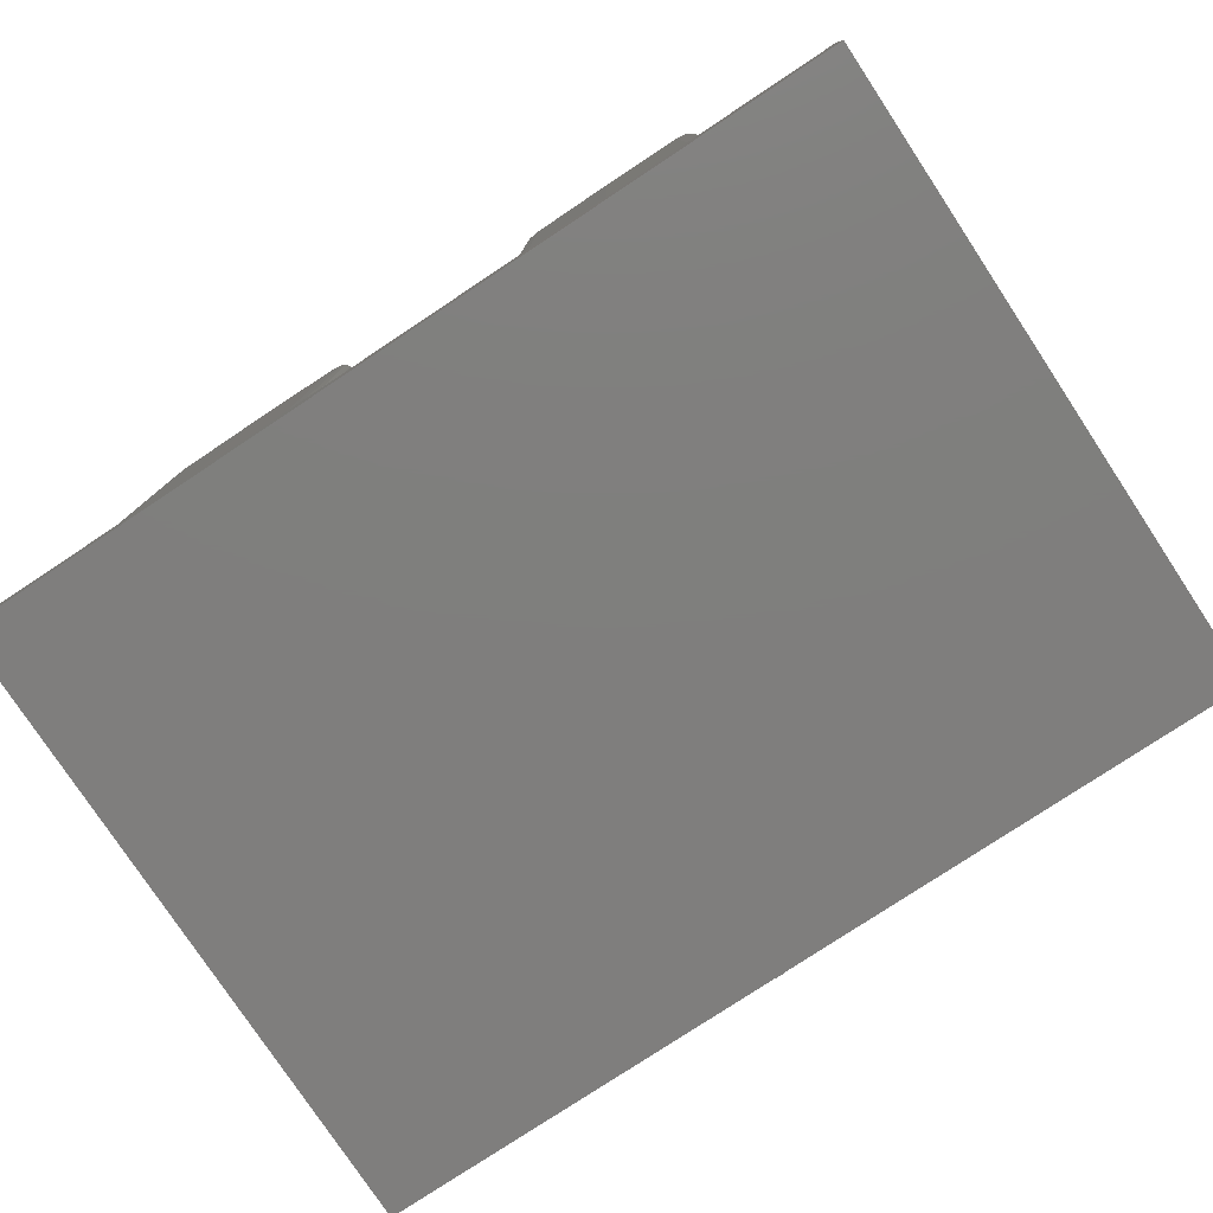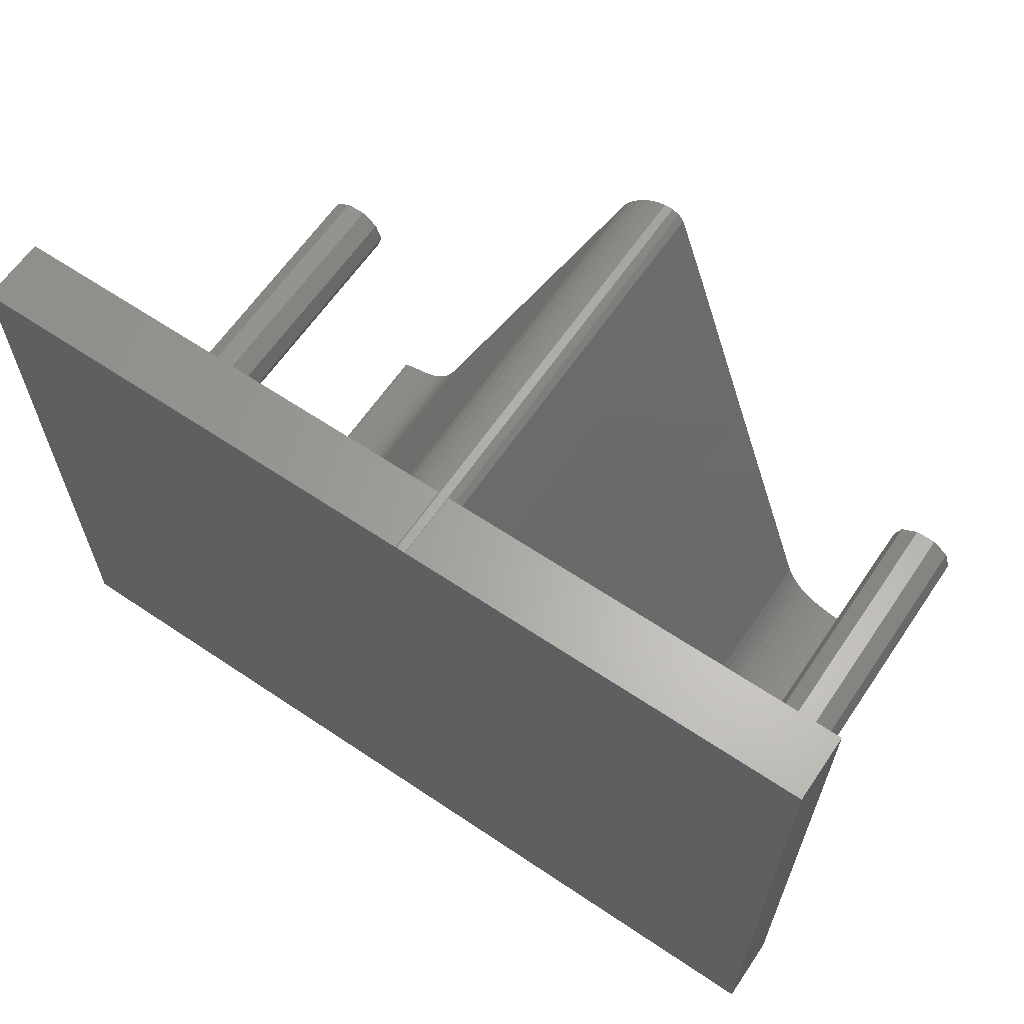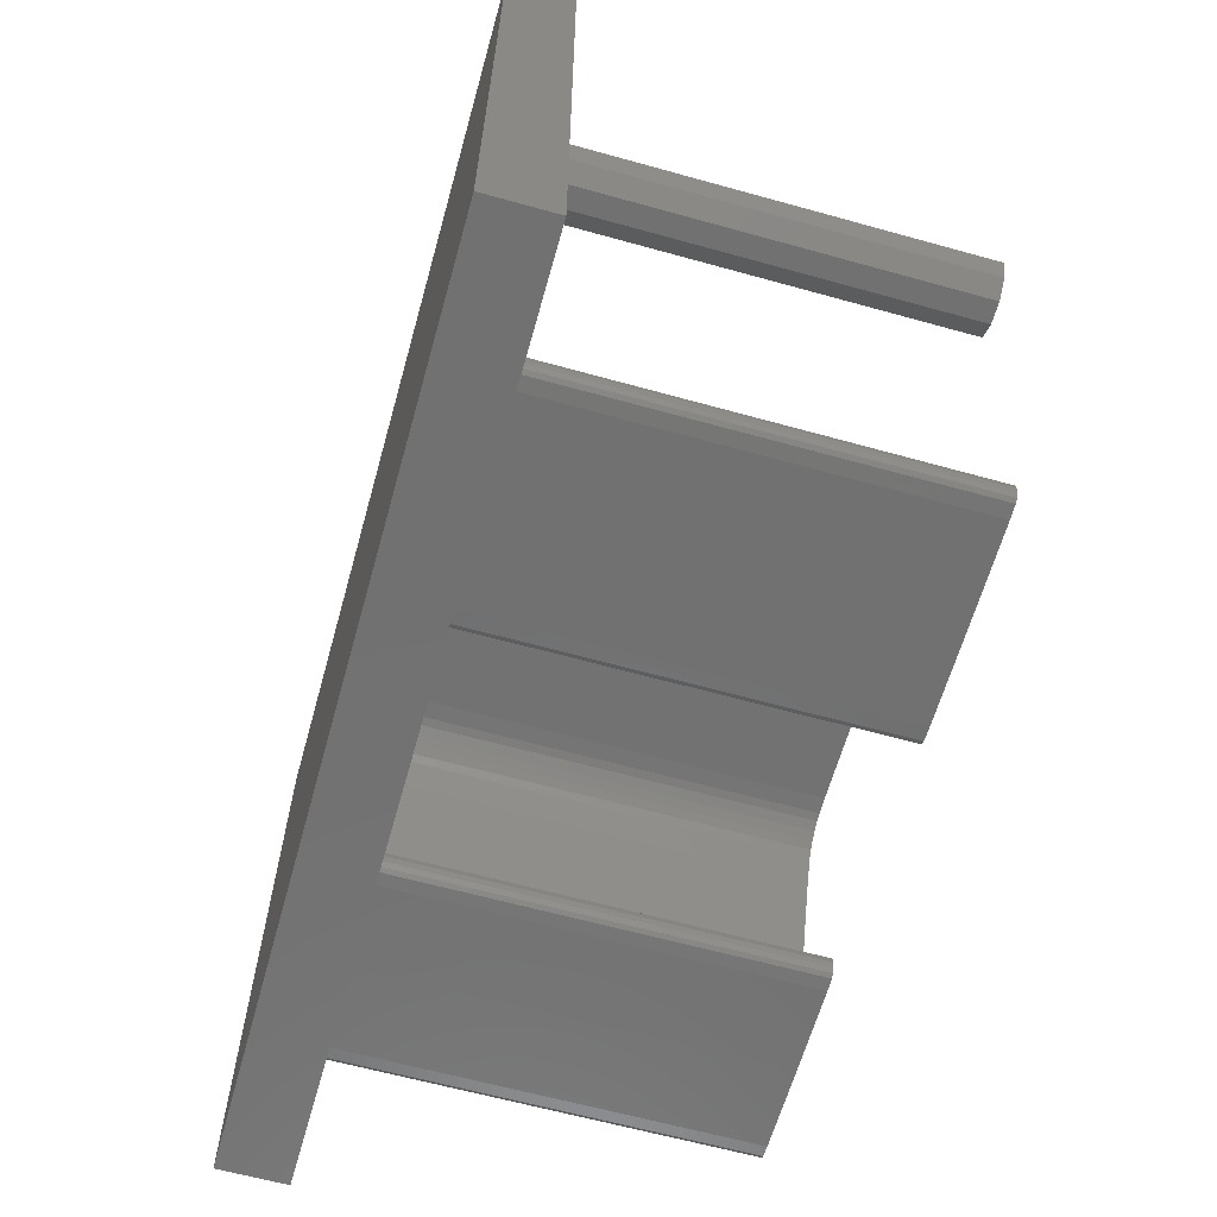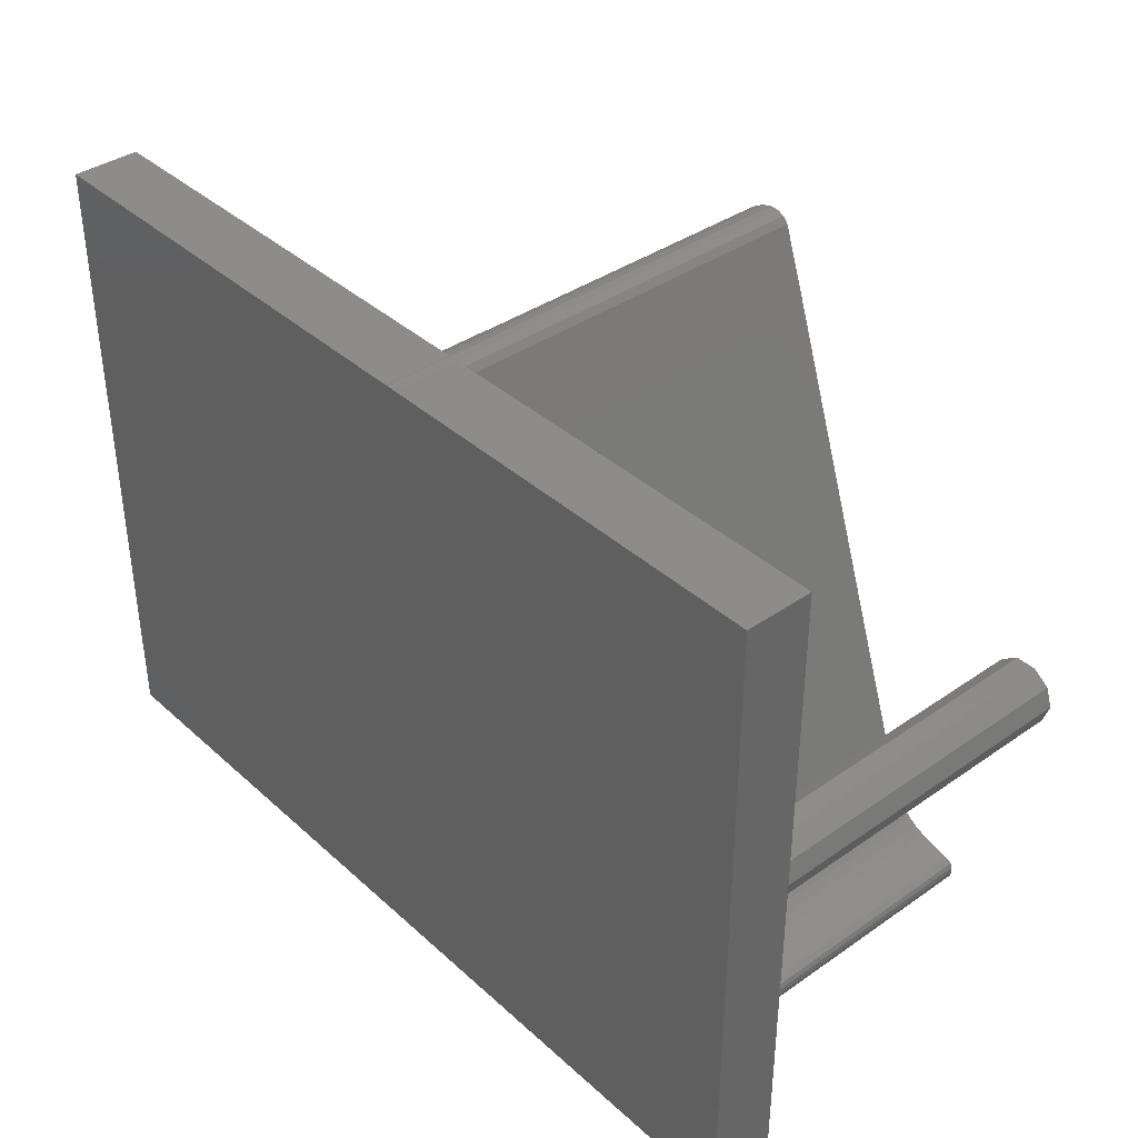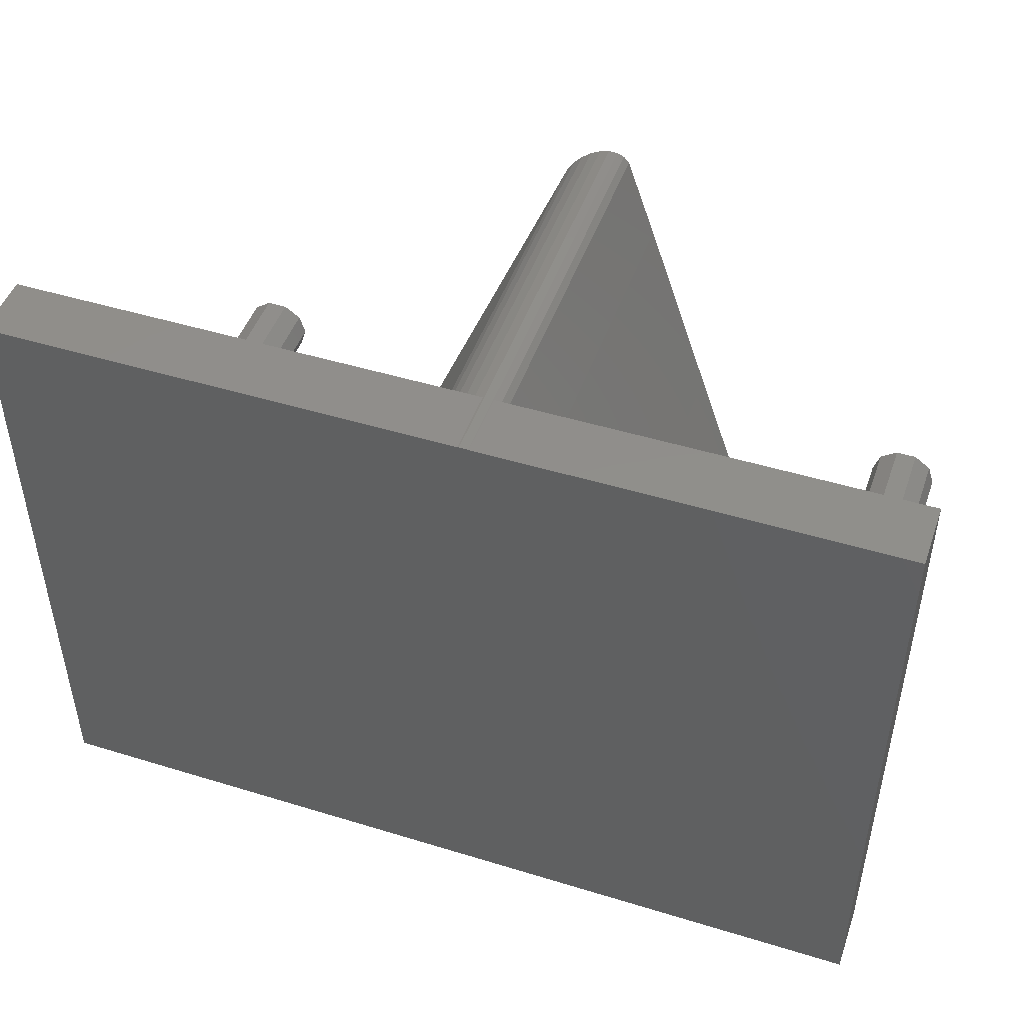
<metadata>
{"format":"stl","ext":"stl","renderer":"f3d","projection":"perspective","resolution":1024,"background":"white","views":[{"elev":-78.6,"azim":33.5,"up":"+Z"},{"elev":63.1,"azim":-145.8,"up":"+Y"},{"elev":-63.2,"azim":-105.7,"up":"+Y"},{"elev":38.2,"azim":-131.4,"up":"+Y"},{"elev":47.4,"azim":-160.9,"up":"+Y"}]}
</metadata>
<code>
# stl→obj: 290 verts, 576 faces
v 0 0 3
v 0 0 0
v 0 29 0
v 0 29 3
v -40 0 3
v -40 0 0
v -21.64 29 0
v -40 29 0
v -21.16 29 0
v -21.23 29.02 0
v -21.62 29.01 0
v -21.16 29 3
v -40 29 3
v -21.64 29 3
v -20.81 28.91 3
v -20.38 28.68 3
v -19.95 28.36 3
v -19.57 27.94 3
v -14.32 15.58 3
v -3.964 14.43 3
v -19.25 27.44 3
v -4.714 12.12 3
v -5 13 3
v -6.335 1.283 3
v -3.964 11.57 3
v -9.242 3.393 3
v -8.993 2.915 3
v -8.736 2.516 3
v -7.381 1.533 3
v -8.459 2.187 3
v -7.794 1.705 3
v -8.149 1.92 3
v -5.945 1.098 3
v -5.864 0.9023 3
v -5.847 0.6507 3
v -5.889 0.3976 3
v -5.988 0.1976 3
v -6.148 0.09533 3
v -6.672 0.04223 3
v -26.53 16.19 3
v -23.54 24.83 3
v -10.38 0.019 3
v -34.66 1.093 3
v -34.41 1.234 3
v -37.46 11.57 3
v -14.91 0.4027 3
v -14.95 0.6727 3
v -24.66 0.6338 3
v -14.91 0.9831 3
v -24.68 0.8872 3
v -14.76 1.185 3
v -20.12 10.29 3
v -12.77 1.529 3
v -12.28 1.775 3
v -11.7 3.308 3
v -13.37 1.378 3
v -12.06 4.38 3
v -14.08 1.326 3
v -14.49 1.294 3
v -11.92 2.114 3
v -11.65 2.939 3
v -11.75 2.376 3
v -11.67 2.64 3
v -12.8 6.261 3
v -13.57 8.135 3
v -16.26 10.24 3
v -14.05 9.185 3
v -14.53 9.702 3
v -14.26 9.457 3
v -14.85 9.917 3
v -15.56 10.19 3
v -15.23 10.1 3
v -24.76 1.1 3
v -25.13 9.094 3
v -23.76 10.29 3
v -24.48 10.26 3
v -24.71 10.2 3
v -25.89 6.843 3
v -24.71 0.3864 3
v -14.79 0.1934 3
v -26.65 4.538 3
v -24.81 0.1934 3
v -14.62 0.09412 3
v -27.02 3.266 3
v -25.45 1.328 3
v -27.06 2.807 3
v -25.91 1.401 3
v -27.03 2.421 3
v -26.25 1.498 3
v -26.92 2.098 3
v -26.73 1.829 3
v -26.51 1.636 3
v -24.97 1.236 3
v -24.99 0.09412 3
v -14.08 0.04223 3
v -25.58 0.04223 3
v -29.71 0.019 3
v -33.83 0.04223 3
v -34.42 0.09412 3
v -34.6 0.1934 3
v -34.7 0.3855 3
v -34.75 0.632 3
v -34.74 0.8839 3
v -33.89 1.362 3
v -33.35 1.483 3
v -30.93 3.593 3
v -38.5 13 3
v -38.21 12.12 3
v -36.54 11.57 3
v -32.86 1.64 3
v -31.17 3.125 3
v -31.43 2.72 3
v -32.44 1.838 3
v -32.06 2.081 3
v -31.73 2.374 3
v -22.2 28.59 3
v -21.95 28.87 3
v -4.714 13.88 3
v -6.102 1.209 3
v -3.036 14.43 3
v -2.286 13.88 3
v -2 13 3
v -3.036 11.57 3
v -2.286 12.12 3
v -38.21 13.88 3
v -37.46 14.43 3
v -36.54 14.43 3
v -35.79 13.88 3
v -35.79 12.12 3
v -35.5 13 3
v -23.63 12.25 3
v -23.85 12.62 3
v -23.78 12.4 3
v -23.66 13.37 3
v -22.22 12.17 3
v -19.37 12.13 3
v -23.09 15.18 3
v -16.54 12.15 3
v -15.74 13.62 3
v -15.6 12.18 3
v -15.23 12.22 3
v -17.05 16.86 3
v -19.81 23.82 3
v -20.23 24.03 3
v -20.43 23.24 3
v -20.07 24.59 3
v -20.16 24.51 3
v -20.14 24.66 3
v -19.63 23.26 3
v -19.3 22.38 3
v -21.03 21.29 3
v -34.42 0.09412 20
v -34.75 0.632 20
v -34.7 0.3855 20
v -34.6 0.1934 20
v -34.41 1.234 20
v -27.03 2.421 20
v -30.93 3.593 20
v -31.17 3.125 20
v -25.58 0.04223 20
v -26.51 1.636 20
v -29.71 0.019 20
v -24.99 0.09412 20
v -25.45 1.328 20
v -24.81 0.1934 20
v -24.71 0.3864 20
v -24.66 0.6338 20
v -24.97 1.236 20
v -24.68 0.8872 20
v -24.76 1.1 20
v -25.91 1.401 20
v -26.25 1.498 20
v -26.73 1.829 20
v -26.92 2.098 20
v -27.06 2.807 20
v -27.02 3.266 20
v -26.65 4.538 20
v -34.74 0.8839 20
v -25.89 6.843 20
v -25.13 9.094 20
v -26.53 16.19 20
v -24.71 10.2 20
v -23.85 12.62 20
v -24.48 10.26 20
v -23.63 12.25 20
v -23.78 12.4 20
v -20.12 10.29 20
v -16.26 10.24 20
v -19.37 12.13 20
v -15.56 10.19 20
v -15.6 12.18 20
v -15.23 10.1 20
v -15.23 12.22 20
v -14.85 9.917 20
v -14.26 9.457 20
v -14.05 9.185 20
v -11.67 2.64 20
v -8.993 2.915 20
v -9.242 3.393 20
v -11.7 3.308 20
v -11.65 2.939 20
v -11.75 2.376 20
v -10.38 0.019 20
v -11.92 2.114 20
v -12.28 1.775 20
v -12.77 1.529 20
v -14.49 1.294 20
v -14.08 0.04223 20
v -14.08 1.326 20
v -13.37 1.378 20
v -14.91 0.9831 20
v -14.76 1.185 20
v -14.95 0.6727 20
v -14.62 0.09412 20
v -14.91 0.4027 20
v -14.79 0.1934 20
v -6.672 0.04223 20
v -6.335 1.283 20
v -7.381 1.533 20
v -7.794 1.705 20
v -6.148 0.09533 20
v -5.847 0.6507 20
v -5.988 0.1976 20
v -5.889 0.3976 20
v -5.864 0.9023 20
v -5.945 1.098 20
v -6.102 1.209 20
v -12.06 4.38 20
v -8.736 2.516 20
v -13.57 8.135 20
v -14.32 15.58 20
v -8.149 1.92 20
v -8.459 2.187 20
v -12.8 6.261 20
v -14.53 9.702 20
v -23.54 24.83 20
v -21.03 21.29 20
v -20.43 23.24 20
v -17.05 16.86 20
v -19.3 22.38 20
v -19.95 28.36 20
v -22.2 28.59 20
v -19.57 27.94 20
v -20.38 28.68 20
v -20.81 28.91 20
v -21.23 29.02 20
v -21.62 29.01 20
v -21.95 28.87 20
v -20.23 24.03 20
v -20.16 24.51 20
v -23.66 13.37 20
v -23.09 15.18 20
v -31.43 2.72 20
v -31.73 2.374 20
v -32.44 1.838 20
v -33.83 0.04223 20
v -32.06 2.081 20
v -33.89 1.362 20
v -33.35 1.483 20
v -32.86 1.64 20
v -34.66 1.093 20
v -23.76 10.29 20
v -20.14 24.66 20
v -19.25 27.44 20
v -20.07 24.59 20
v -19.81 23.82 20
v -19.63 23.26 20
v -16.54 12.15 20
v -15.74 13.62 20
v -22.22 12.17 20
v -37.46 11.57 20
v -38.5 13 20
v -38.21 12.12 20
v -36.54 11.57 20
v -35.5 13 20
v -35.79 12.12 20
v -37.46 14.43 20
v -35.79 13.88 20
v -36.54 14.43 20
v -38.21 13.88 20
v -2.286 12.12 20
v -2 13 20
v -3.964 11.57 20
v -5 13 20
v -4.714 12.12 20
v -2.286 13.88 20
v -3.036 11.57 20
v -3.964 14.43 20
v -3.036 14.43 20
v -4.714 13.88 20
f 1 2 3
f 4 1 3
f 5 6 2
f 1 5 2
f 7 6 8
f 7 9 6
f 10 7 11
f 10 9 7
f 2 6 9
f 3 2 9
f 3 9 12
f 4 3 12
f 7 8 13
f 14 7 13
f 4 12 15
f 4 15 16
f 4 16 17
f 4 17 18
f 4 19 20
f 18 21 4
f 21 19 4
f 19 22 23
f 24 25 26
f 27 24 26
f 28 29 27
f 30 31 28
f 32 31 30
f 31 29 28
f 29 24 27
f 33 34 1
f 34 35 1
f 35 36 1
f 36 37 1
f 37 38 1
f 38 39 1
f 13 40 41
f 39 42 1
f 42 5 1
f 43 44 45
f 46 47 48
f 47 49 50
f 49 51 52
f 53 54 55
f 56 55 57
f 58 57 59
f 56 57 58
f 53 55 56
f 54 60 61
f 60 62 61
f 62 63 61
f 54 61 55
f 59 64 51
f 64 59 57
f 65 51 64
f 66 51 65
f 66 65 67
f 68 67 69
f 70 67 68
f 71 67 70
f 71 70 72
f 66 67 71
f 52 51 66
f 73 49 52
f 74 52 75
f 74 75 76
f 77 74 76
f 74 78 52
f 79 80 46
f 78 73 52
f 81 73 78
f 82 83 80
f 84 85 81
f 86 87 84
f 88 89 86
f 90 91 88
f 91 89 88
f 92 89 91
f 89 87 86
f 87 85 84
f 85 93 81
f 93 73 81
f 73 50 49
f 50 48 47
f 94 95 83
f 48 79 46
f 79 82 80
f 82 94 83
f 94 96 95
f 96 42 95
f 96 97 42
f 97 5 42
f 98 5 97
f 99 5 98
f 100 5 99
f 101 5 100
f 43 45 5
f 102 5 101
f 103 5 102
f 43 5 103
f 104 105 106
f 107 5 108
f 44 104 109
f 105 110 111
f 112 110 113
f 114 115 113
f 112 113 115
f 111 110 112
f 106 105 111
f 13 5 107
f 13 41 116
f 14 13 117
f 13 116 117
f 19 23 118
f 119 25 24
f 19 118 20
f 4 20 120
f 4 120 121
f 4 121 122
f 4 122 1
f 119 33 123
f 122 124 1
f 123 33 1
f 124 123 1
f 123 25 119
f 25 22 26
f 22 19 26
f 13 107 125
f 13 125 126
f 13 127 40
f 126 127 13
f 104 106 109
f 127 128 40
f 129 106 40
f 130 40 128
f 129 40 130
f 109 106 129
f 45 44 109
f 108 5 45
f 131 132 133
f 131 134 132
f 135 134 131
f 136 137 135
f 138 139 136
f 140 139 138
f 141 139 140
f 139 142 136
f 142 137 136
f 143 144 145
f 146 147 143
f 148 147 146
f 145 149 143
f 147 144 143
f 145 150 149
f 150 145 151
f 150 151 142
f 151 137 142
f 137 134 135
f 8 6 5
f 13 8 5
f 152 153 154
f 155 152 154
f 152 156 153
f 157 158 159
f 160 161 162
f 163 164 160
f 165 166 163
f 166 167 163
f 167 168 163
f 169 168 167
f 170 168 169
f 168 164 163
f 164 171 160
f 171 172 160
f 161 160 172
f 173 162 161
f 174 162 173
f 157 162 174
f 159 162 157
f 158 157 175
f 158 175 176
f 158 176 177
f 178 153 156
f 158 179 180
f 181 182 183
f 184 185 186
f 184 186 182
f 187 188 189
f 188 190 191
f 190 192 193
f 192 194 193
f 193 195 196
f 197 198 199
f 200 201 199
f 198 197 202
f 203 202 204
f 203 204 205
f 203 205 206
f 207 208 209
f 208 210 209
f 208 206 210
f 211 207 212
f 213 207 211
f 208 207 213
f 214 213 215
f 214 215 216
f 208 213 214
f 203 206 208
f 217 218 219
f 217 220 203
f 221 222 217
f 223 224 221
f 224 222 221
f 222 218 217
f 225 218 222
f 226 227 225
f 227 218 225
f 228 200 199
f 203 229 202
f 199 201 197
f 196 230 231
f 220 217 219
f 203 232 233
f 232 203 220
f 228 199 234
f 199 230 234
f 229 203 233
f 198 202 229
f 230 199 231
f 193 235 195
f 236 237 238
f 239 231 240
f 241 242 243
f 244 242 241
f 245 242 244
f 246 242 245
f 247 242 246
f 248 242 247
f 236 249 250
f 181 251 252
f 181 180 182
f 181 158 180
f 158 177 179
f 162 159 253
f 162 253 254
f 162 255 256
f 254 257 162
f 258 256 259
f 257 255 162
f 156 152 256
f 260 256 255
f 259 256 260
f 156 256 258
f 261 178 156
f 181 183 251
f 184 262 185
f 181 237 236
f 181 252 237
f 236 238 249
f 236 263 242
f 236 250 263
f 242 263 243
f 263 264 243
f 263 265 264
f 240 231 264
f 266 264 265
f 267 264 266
f 240 264 267
f 188 191 268
f 239 269 231
f 194 235 193
f 269 193 231
f 193 196 231
f 191 190 193
f 188 268 189
f 187 189 270
f 187 270 262
f 185 262 270
f 182 186 183
f 271 272 273
f 271 274 272
f 274 275 272
f 276 275 274
f 275 277 272
f 278 279 275
f 279 277 275
f 277 280 272
f 152 99 98
f 256 152 98
f 155 100 99
f 152 155 99
f 155 101 100
f 155 154 101
f 154 102 101
f 154 153 102
f 103 102 153
f 178 103 153
f 43 103 178
f 261 43 178
f 44 43 261
f 156 44 261
f 104 44 156
f 258 104 156
f 105 104 258
f 259 105 258
f 110 105 259
f 260 110 259
f 113 110 260
f 255 113 260
f 114 113 255
f 257 114 255
f 115 114 257
f 254 115 257
f 112 115 254
f 253 112 254
f 111 112 253
f 159 111 253
f 106 111 159
f 158 106 159
f 40 106 158
f 181 40 158
f 41 40 181
f 236 41 181
f 116 41 236
f 242 116 236
f 117 116 242
f 248 117 242
f 14 117 248
f 247 11 14
f 11 7 14
f 247 14 248
f 10 11 247
f 246 10 247
f 9 10 12
f 245 12 246
f 15 12 245
f 12 10 246
f 16 15 245
f 244 16 245
f 17 16 244
f 241 17 244
f 243 17 241
f 243 18 17
f 264 18 243
f 264 21 18
f 231 21 264
f 231 19 21
f 199 19 231
f 199 26 19
f 198 26 199
f 198 27 26
f 229 27 198
f 229 28 27
f 233 28 229
f 233 30 28
f 32 30 233
f 232 32 233
f 31 32 232
f 220 31 232
f 29 31 220
f 219 29 220
f 24 29 219
f 218 24 219
f 119 24 218
f 227 119 218
f 33 119 227
f 226 33 227
f 225 33 226
f 225 34 33
f 222 34 225
f 222 35 34
f 224 36 35
f 222 224 35
f 223 37 36
f 224 223 36
f 221 38 37
f 223 221 37
f 217 39 38
f 221 217 38
f 203 42 39
f 217 203 39
f 208 95 42
f 203 208 42
f 214 83 95
f 208 214 95
f 216 80 83
f 214 216 83
f 216 46 80
f 216 215 46
f 215 47 46
f 215 213 47
f 49 47 213
f 211 49 213
f 51 49 211
f 212 51 211
f 59 51 212
f 207 59 212
f 58 59 207
f 209 58 207
f 56 58 209
f 210 56 209
f 53 56 210
f 206 53 210
f 54 53 206
f 205 54 206
f 60 54 205
f 204 60 205
f 62 60 204
f 202 62 204
f 63 62 202
f 197 63 202
f 61 63 197
f 201 61 197
f 201 55 61
f 201 200 55
f 200 57 55
f 200 228 57
f 228 64 57
f 228 234 64
f 234 65 64
f 234 230 65
f 230 67 65
f 230 196 67
f 196 69 67
f 196 195 69
f 235 68 69
f 195 235 69
f 194 70 68
f 235 194 68
f 192 72 70
f 194 192 70
f 190 71 72
f 192 190 72
f 188 66 71
f 190 188 71
f 187 52 66
f 188 187 66
f 262 75 52
f 187 262 52
f 184 76 75
f 262 184 75
f 182 77 76
f 184 182 76
f 180 74 77
f 182 180 77
f 179 78 74
f 180 179 74
f 177 81 78
f 179 177 78
f 176 84 81
f 177 176 81
f 175 86 84
f 176 175 84
f 157 86 175
f 157 88 86
f 174 88 157
f 174 90 88
f 173 90 174
f 173 91 90
f 92 91 173
f 161 92 173
f 89 92 161
f 172 89 161
f 87 89 172
f 171 87 172
f 85 87 171
f 164 85 171
f 93 85 164
f 168 93 164
f 73 93 168
f 170 73 168
f 169 73 170
f 169 50 73
f 167 50 169
f 167 48 50
f 166 79 48
f 167 166 48
f 165 82 79
f 166 165 79
f 163 94 82
f 165 163 82
f 160 96 94
f 163 160 94
f 162 97 96
f 160 162 96
f 256 98 97
f 162 256 97
f 140 138 268
f 191 140 268
f 141 140 191
f 193 141 191
f 193 139 141
f 193 269 139
f 269 142 139
f 269 239 142
f 239 150 142
f 239 240 150
f 240 149 150
f 240 267 149
f 267 143 149
f 267 266 143
f 266 146 143
f 266 265 146
f 263 148 146
f 265 263 146
f 250 147 148
f 263 250 148
f 249 144 147
f 250 249 147
f 238 145 144
f 249 238 144
f 237 151 145
f 238 237 145
f 252 137 151
f 237 252 151
f 251 134 137
f 252 251 137
f 183 132 134
f 251 183 134
f 186 132 183
f 186 133 132
f 131 133 186
f 185 131 186
f 135 131 185
f 270 135 185
f 136 135 270
f 189 136 270
f 138 136 189
f 268 138 189
f 281 124 122
f 282 281 122
f 283 284 285
f 283 286 284
f 287 282 283
f 281 282 287
f 282 286 283
f 286 288 284
f 289 288 286
f 288 290 284
f 287 123 124
f 281 287 124
f 282 121 286
f 282 122 121
f 285 23 22
f 285 284 23
f 118 23 284
f 290 118 284
f 120 20 288
f 289 120 288
f 20 118 290
f 288 20 290
f 283 25 123
f 287 283 123
f 285 22 25
f 283 285 25
f 121 120 289
f 286 121 289
f 276 129 130
f 275 276 130
f 274 109 129
f 276 274 129
f 275 128 278
f 275 130 128
f 273 107 108
f 273 272 107
f 125 107 272
f 280 125 272
f 126 125 280
f 277 126 280
f 271 45 109
f 274 271 109
f 273 108 45
f 271 273 45
f 128 127 279
f 278 128 279
f 127 126 277
f 279 127 277

</code>
